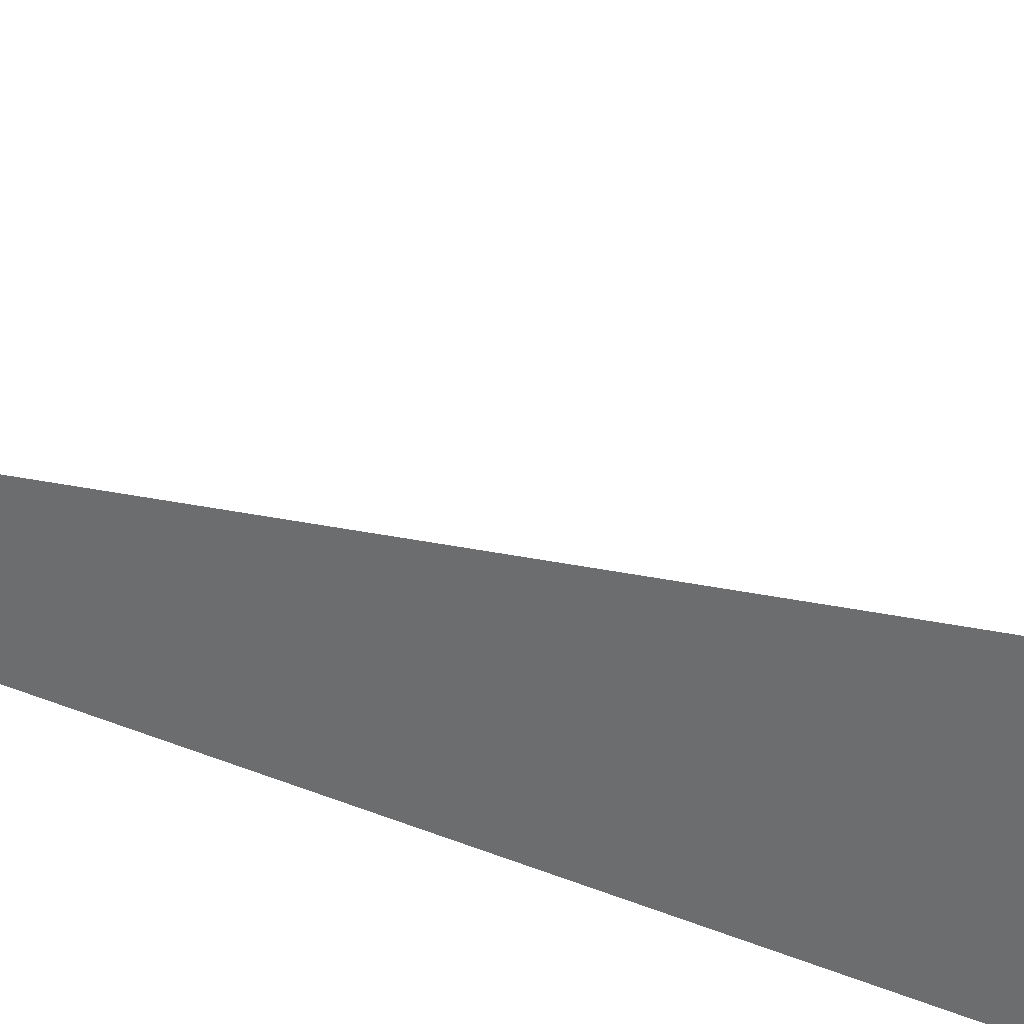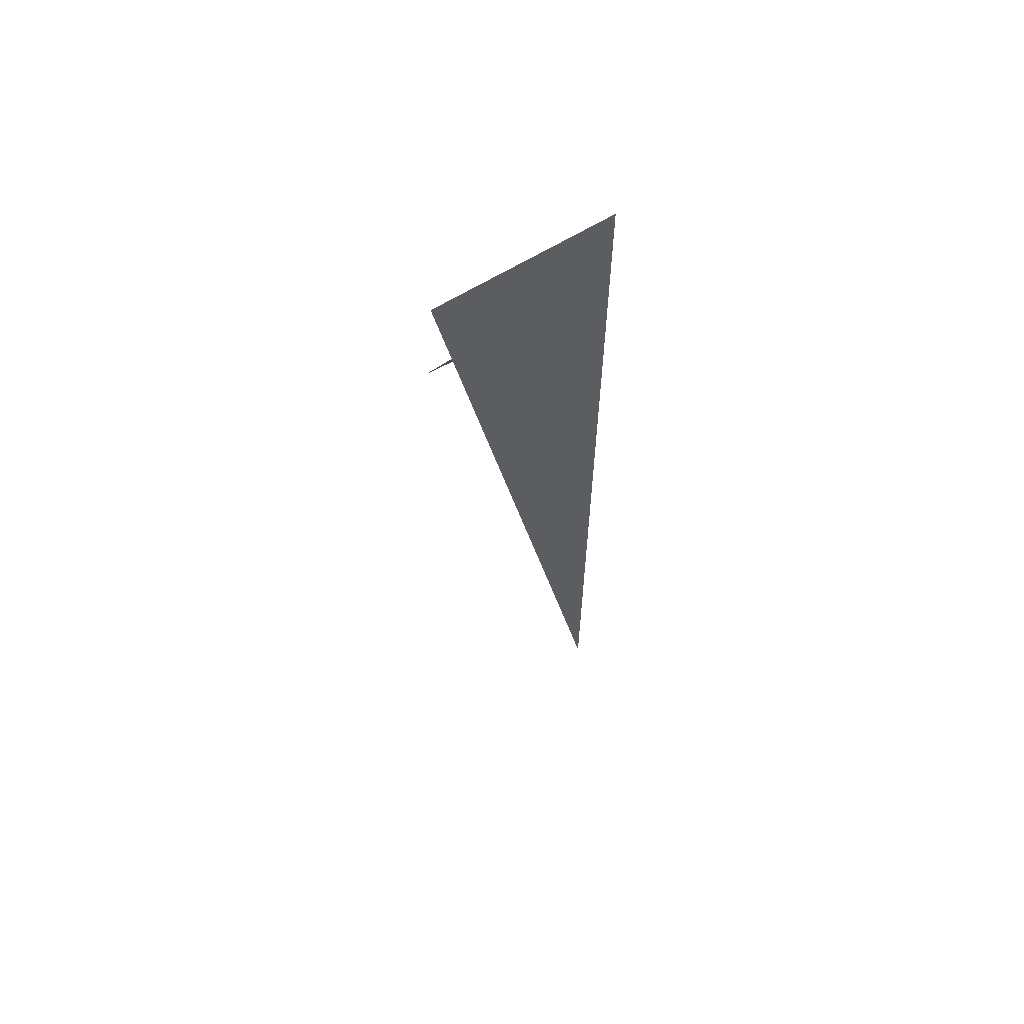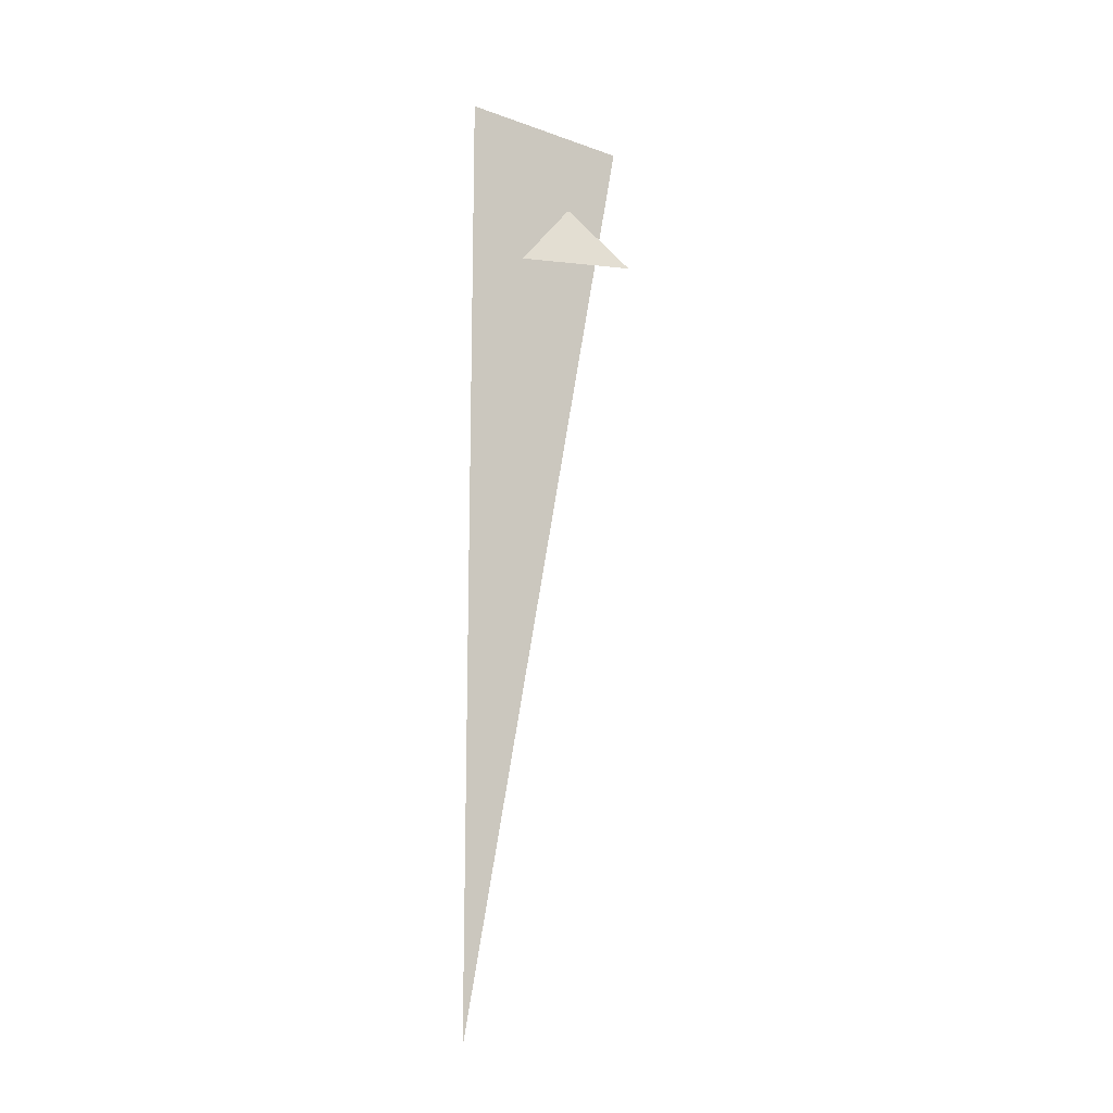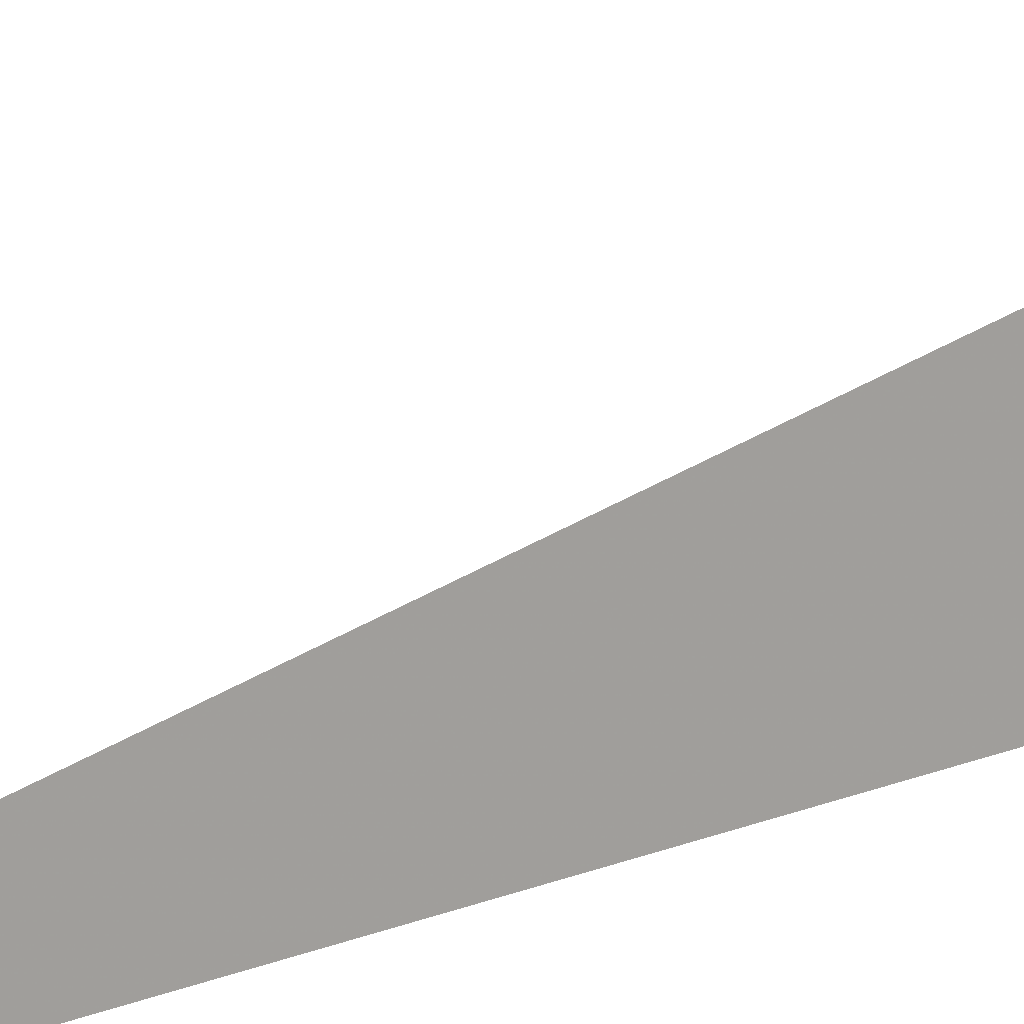
<metadata>
{"format":"obj","ext":"obj","renderer":"f3d","projection":"perspective","resolution":1024,"background":"white","views":[{"elev":49.0,"azim":-66.3,"up":"+Y"},{"elev":62.5,"azim":-137.4,"up":"+Z"},{"elev":-15.4,"azim":38.4,"up":"+Z"},{"elev":34.7,"azim":-115.2,"up":"+Y"}]}
</metadata>
<code>
v -1.203 7.068 2.704
v -1.266 7.411 3.038
v -1.106 7.57 2.814
v -1.374 6.994 3.33
v -1.207 7.619 3.33
v -1.374 6.994 0
f 1 2 3
f 4 5 6

</code>
